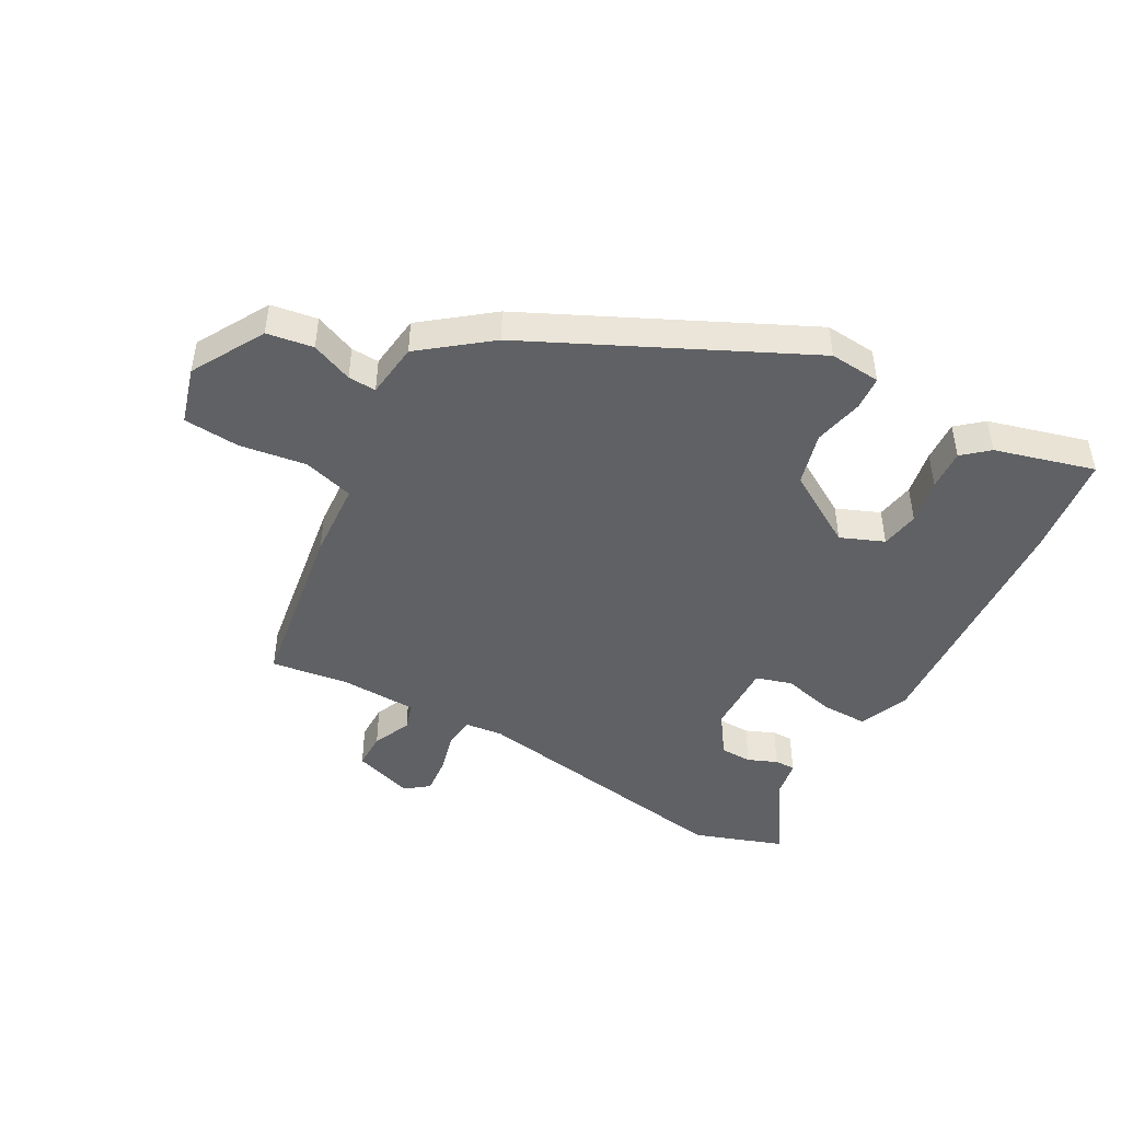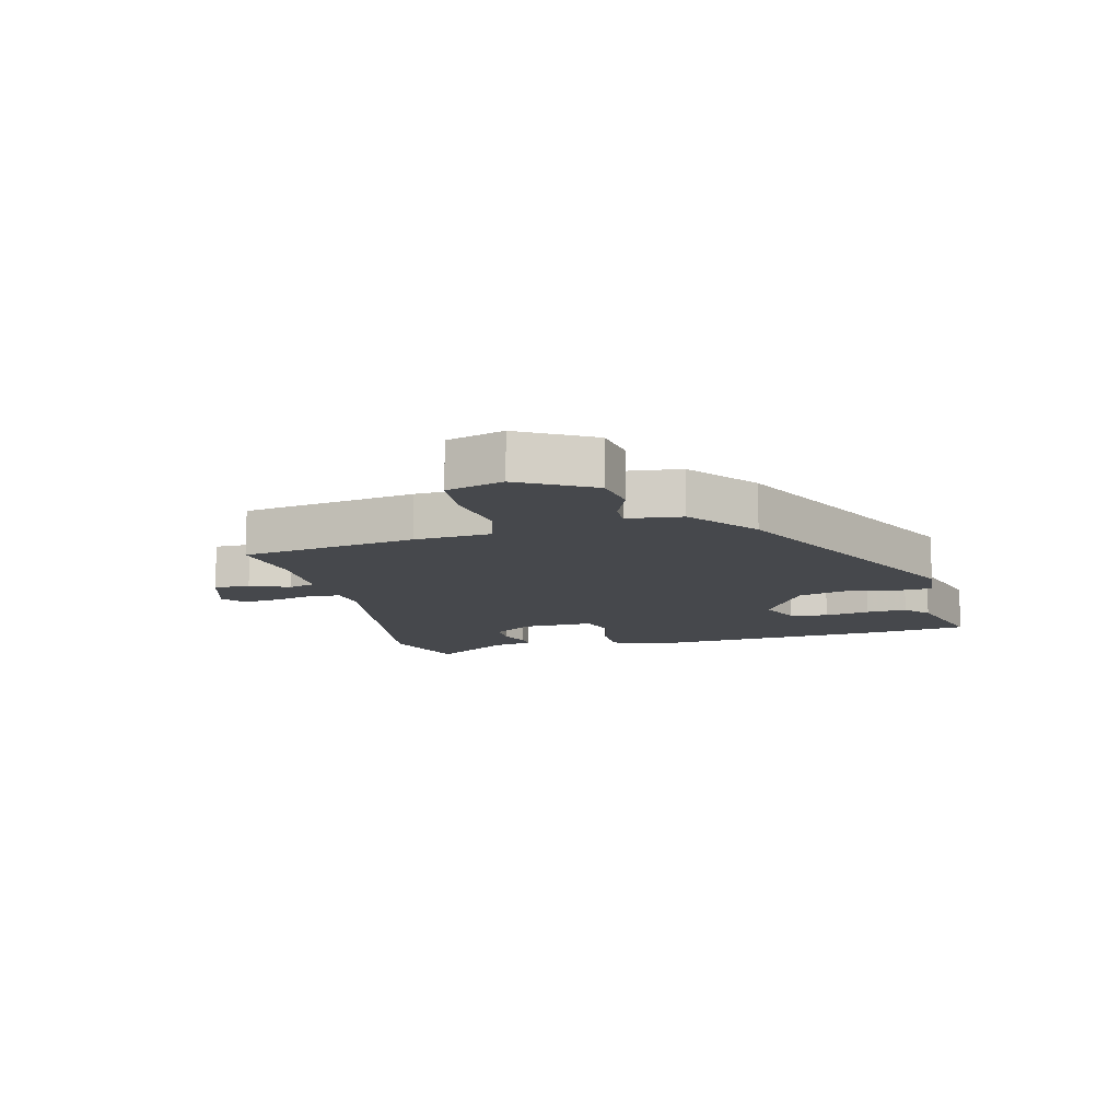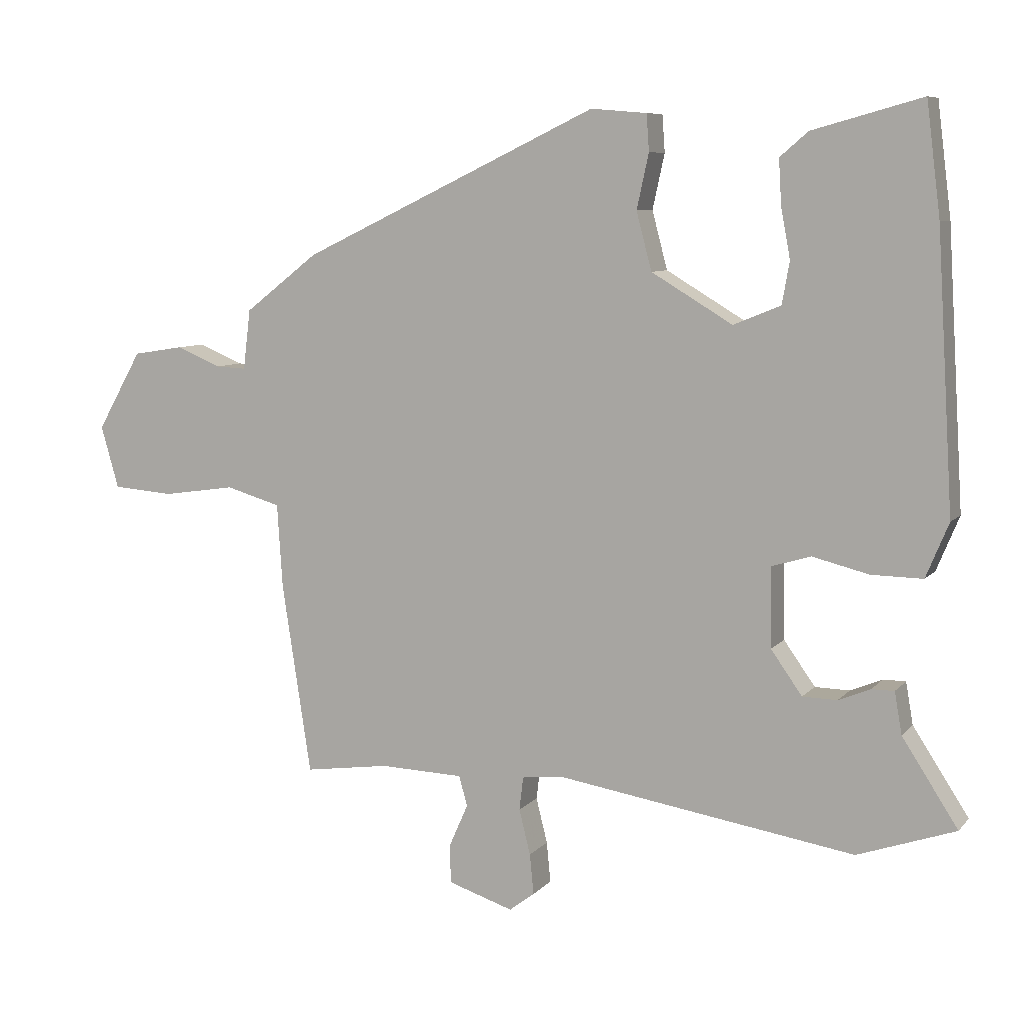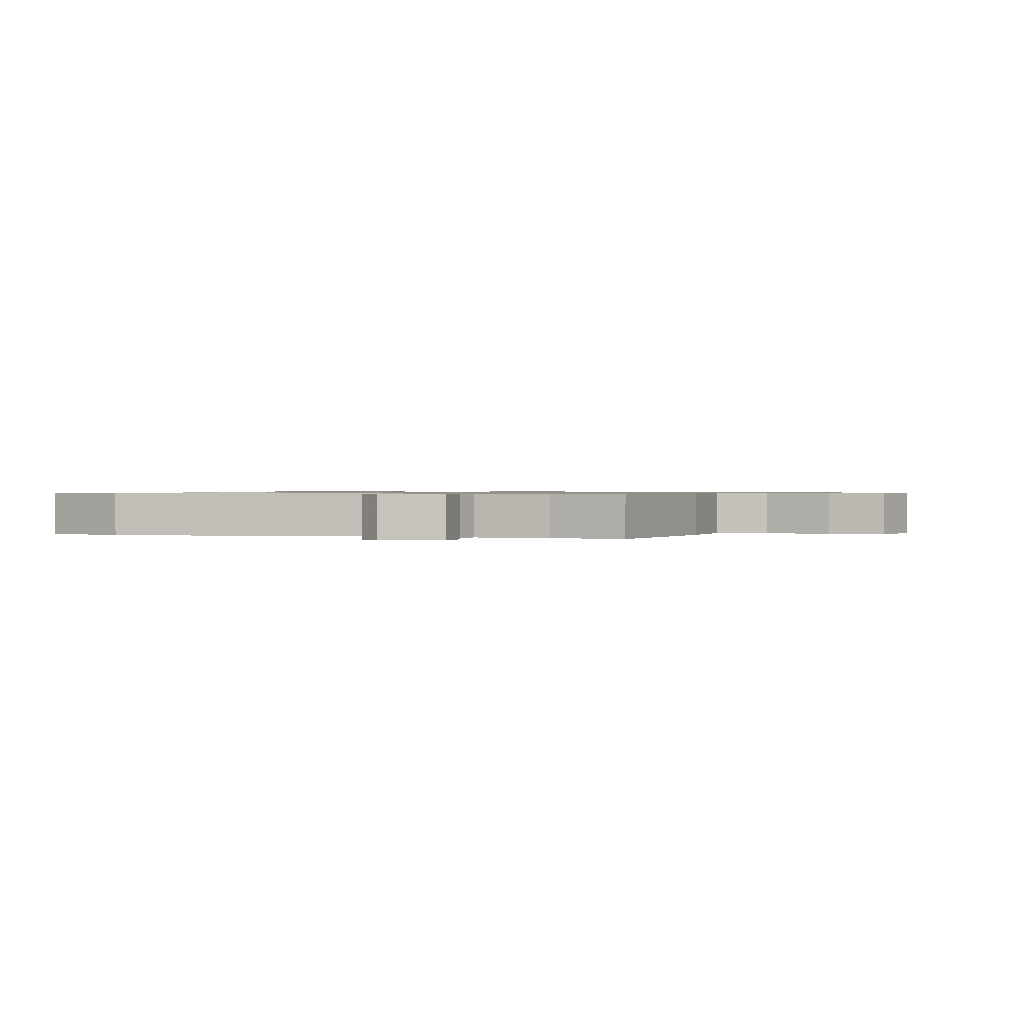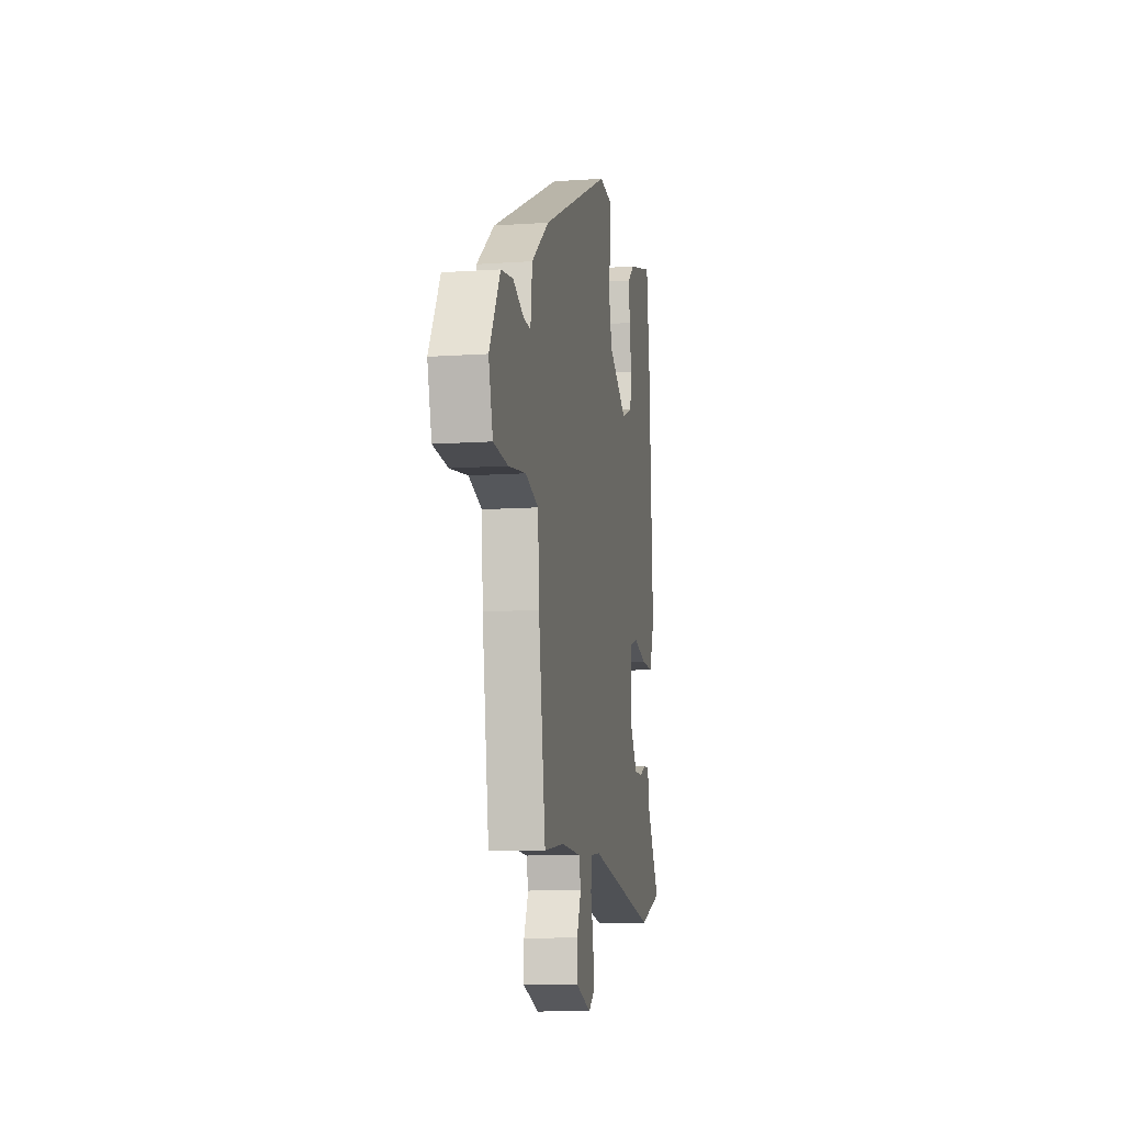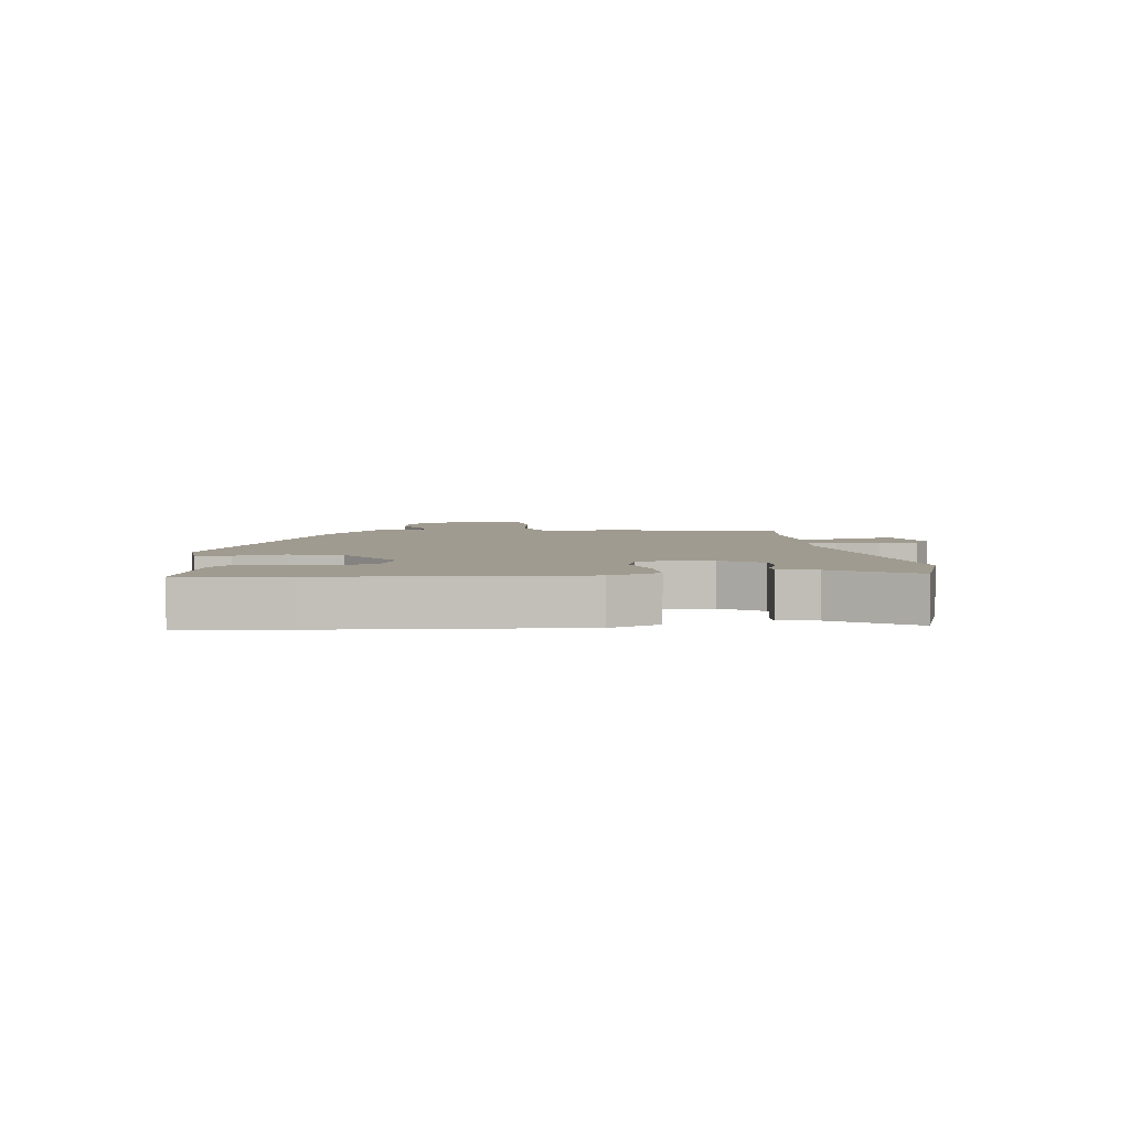
<metadata>
{"format":"obj","ext":"obj","renderer":"f3d","projection":"perspective","resolution":1024,"background":"white","views":[{"elev":-46.5,"azim":-28.9,"up":"+Y"},{"elev":-11.5,"azim":-75.5,"up":"+Y"},{"elev":7.9,"azim":22.3,"up":"+Z"},{"elev":0.8,"azim":-161.4,"up":"+Y"},{"elev":-10.9,"azim":-80.3,"up":"+Z"},{"elev":4.2,"azim":83.1,"up":"+Y"}]}
</metadata>
<code>
v 0.495 0.07 0.537
v 0.516 0.07 0.369
v 0.541 0.07 -0.042
v 0.507 0.07 -0.124
v 0.43 0.07 -0.123
v 0.345 0.07 -0.102
v 0.286 0.07 -0.12
v 0.288 0.07 -0.239
v 0.335 0.07 -0.305
v 0.387 0.07 -0.306
v 0.435 0.07 -0.286
v 0.469 0.07 -0.286
v 0.48 0.07 -0.349
v 0.564 0.07 -0.478
v 0.417 0.07 -0.529
v -0.032 0.07 -0.458
v -0.094 0.07 -0.465
v -0.1 0.07 -0.515
v -0.083 0.07 -0.583
v -0.077 0.07 -0.644
v -0.115 0.07 -0.673
v -0.214 0.07 -0.641
v -0.214 0.07 -0.581
v -0.186 0.07 -0.518
v -0.199 0.07 -0.473
v -0.325 0.07 -0.469
v -0.453 0.07 -0.487
v -0.497 0.07 -0.199
v -0.505 0.07 -0.073
v -0.588 0.07 -0.049
v -0.698 0.07 -0.065
v -0.79 0.07 -0.058
v -0.817 0.07 0.036
v -0.749 0.07 0.155
v -0.673 0.07 0.167
v -0.605 0.07 0.139
v -0.559 0.07 0.137
v -0.548 0.07 0.227
v -0.437 0.07 0.313
v 0.01 0.07 0.526
v 0.094 0.07 0.519
v 0.098 0.07 0.464
v 0.08 0.07 0.382
v 0.103 0.07 0.295
v 0.225 0.07 0.222
v 0.296 0.07 0.251
v 0.307 0.07 0.314
v 0.293 0.07 0.389
v 0.289 0.07 0.456
v 0.331 0.07 0.492
v 0.495 0 0.537
v 0.516 0 0.369
v 0.541 0 -0.042
v 0.507 0 -0.124
v 0.43 0 -0.123
v 0.345 0 -0.102
v 0.286 0 -0.12
v 0.288 0 -0.239
v 0.335 0 -0.305
v 0.387 0 -0.306
v 0.435 0 -0.286
v 0.469 0 -0.286
v 0.48 0 -0.349
v 0.564 0 -0.478
v 0.417 0 -0.529
v -0.032 0 -0.458
v -0.094 0 -0.465
v -0.1 0 -0.515
v -0.083 0 -0.583
v -0.077 0 -0.644
v -0.115 0 -0.673
v -0.214 0 -0.641
v -0.214 0 -0.581
v -0.186 0 -0.518
v -0.199 0 -0.473
v -0.325 0 -0.469
v -0.453 0 -0.487
v -0.497 0 -0.199
v -0.505 0 -0.073
v -0.588 0 -0.049
v -0.698 0 -0.065
v -0.79 0 -0.058
v -0.817 0 0.036
v -0.749 0 0.155
v -0.673 0 0.167
v -0.605 0 0.139
v -0.559 0 0.137
v -0.548 0 0.227
v -0.437 0 0.313
v 0.01 0 0.526
v 0.094 0 0.519
v 0.098 0 0.464
v 0.08 0 0.382
v 0.103 0 0.295
v 0.225 0 0.222
v 0.296 0 0.251
v 0.307 0 0.314
v 0.293 0 0.389
v 0.289 0 0.456
v 0.331 0 0.492
f 3 4 5
f 2 3 5
f 1 2 5
f 50 1 5
f 49 50 5
f 48 49 5
f 47 48 5
f 46 47 5 6
f 45 46 6 7
f 44 45 7 8
f 41 42 43
f 40 41 43
f 39 40 43
f 38 39 43
f 37 38 43
f 37 43 44
f 34 35 36
f 33 34 36
f 32 33 36
f 31 32 36
f 30 31 36
f 29 30 36 37
f 26 27 28 29
f 37 44 8
f 29 37 8
f 26 29 8
f 25 26 8
f 22 23 24
f 21 22 24
f 20 21 24
f 19 20 24
f 18 19 24
f 17 18 24 25
f 13 14 15 16
f 10 11 12 13
f 16 17 25
f 13 16 25
f 10 13 25
f 9 10 25
f 8 9 25
f 55 54 53
f 55 53 52
f 55 52 51
f 55 51 100
f 55 100 99
f 55 99 98
f 55 98 97
f 56 55 97 96
f 57 56 96 95
f 58 57 95 94
f 93 92 91
f 93 91 90
f 93 90 89
f 93 89 88
f 93 88 87
f 94 93 87
f 86 85 84
f 86 84 83
f 86 83 82
f 86 82 81
f 86 81 80
f 87 86 80 79
f 79 78 77 76
f 58 94 87
f 58 87 79
f 58 79 76
f 58 76 75
f 74 73 72
f 74 72 71
f 74 71 70
f 74 70 69
f 74 69 68
f 75 74 68 67
f 66 65 64 63
f 63 62 61 60
f 75 67 66
f 75 66 63
f 75 63 60
f 75 60 59
f 75 59 58
f 1 51 52 2
f 2 52 53 3
f 3 53 54 4
f 4 54 55 5
f 5 55 56 6
f 6 56 57 7
f 7 57 58 8
f 8 58 59 9
f 9 59 60 10
f 10 60 61 11
f 11 61 62 12
f 12 62 63 13
f 13 63 64 14
f 14 64 65 15
f 15 65 66 16
f 16 66 67 17
f 17 67 68 18
f 18 68 69 19
f 19 69 70 20
f 20 70 71 21
f 21 71 72 22
f 22 72 73 23
f 23 73 74 24
f 24 74 75 25
f 25 75 76 26
f 26 76 77 27
f 27 77 78 28
f 28 78 79 29
f 29 79 80 30
f 30 80 81 31
f 31 81 82 32
f 32 82 83 33
f 33 83 84 34
f 34 84 85 35
f 35 85 86 36
f 36 86 87 37
f 37 87 88 38
f 38 88 89 39
f 39 89 90 40
f 40 90 91 41
f 41 91 92 42
f 42 92 93 43
f 43 93 94 44
f 44 94 95 45
f 45 95 96 46
f 46 96 97 47
f 47 97 98 48
f 48 98 99 49
f 49 99 100 50
f 50 100 51 1

</code>
